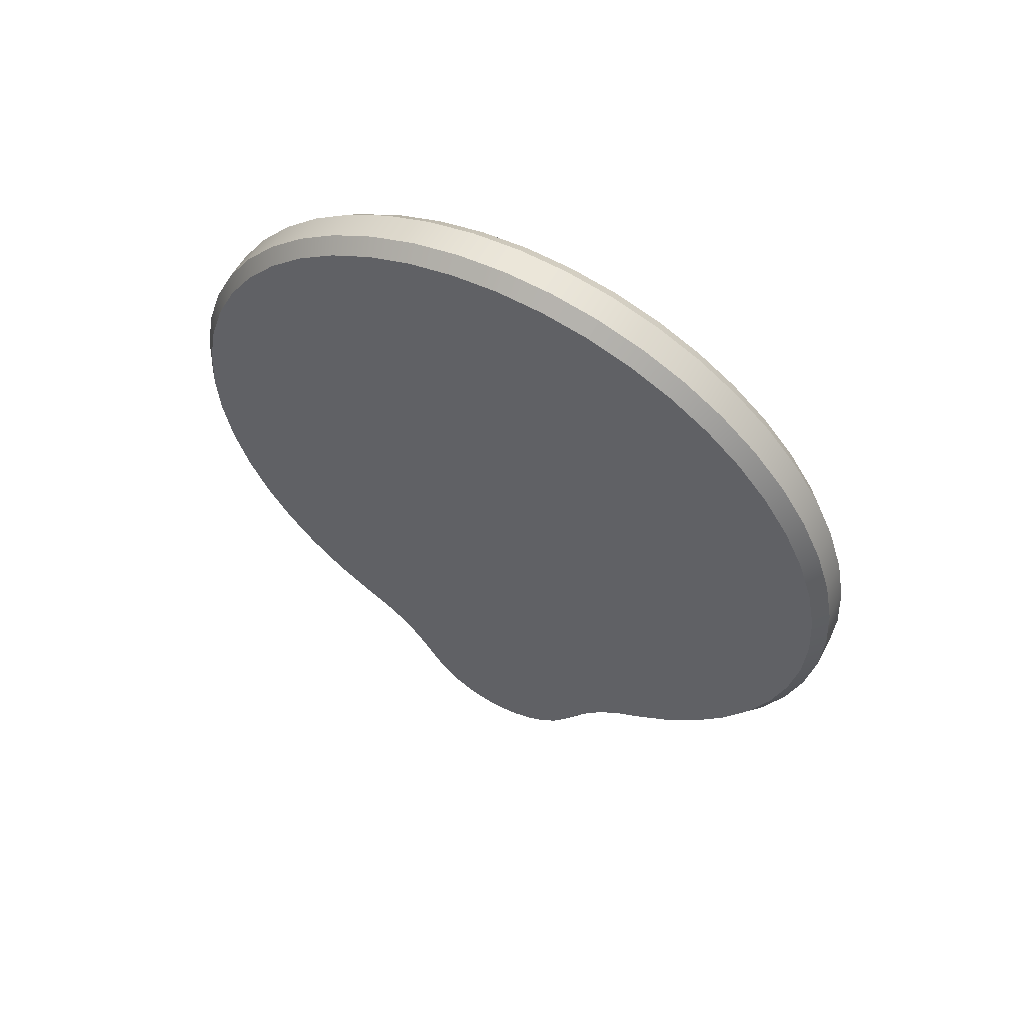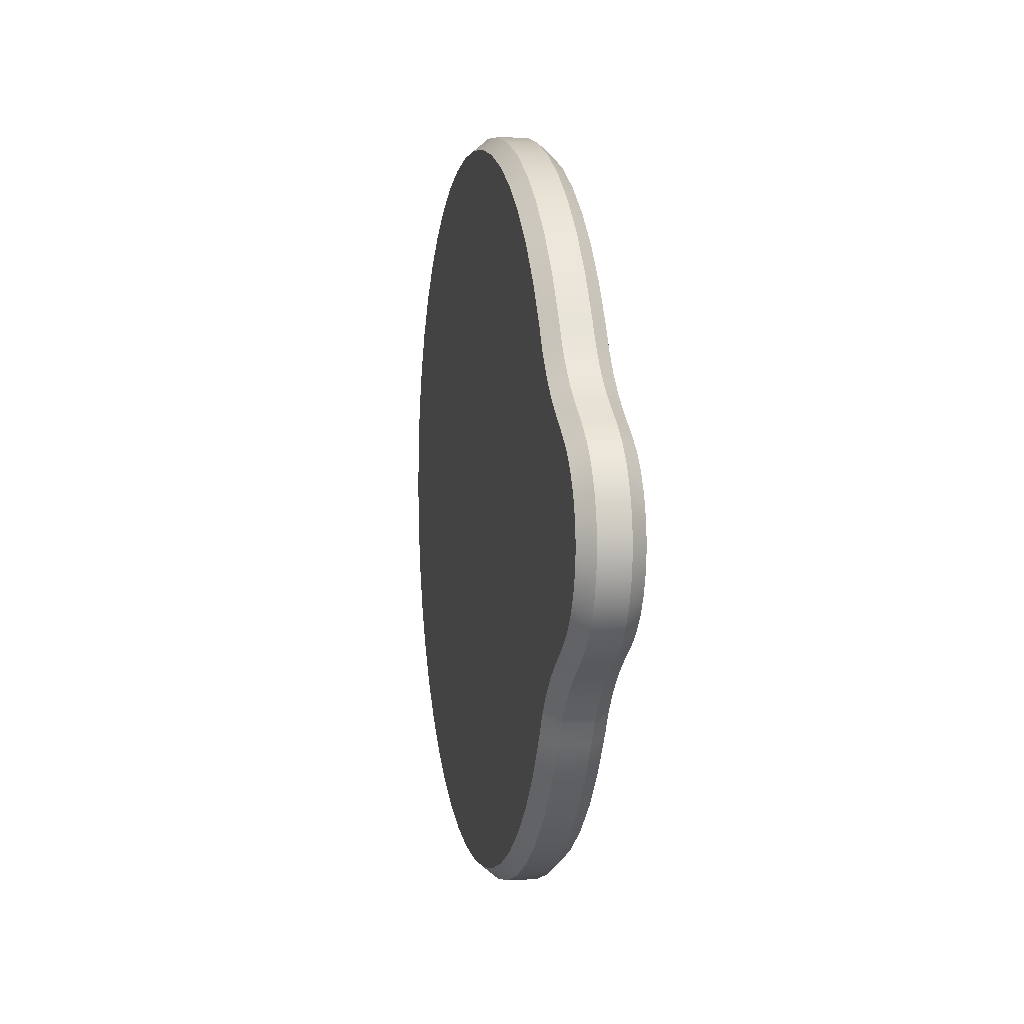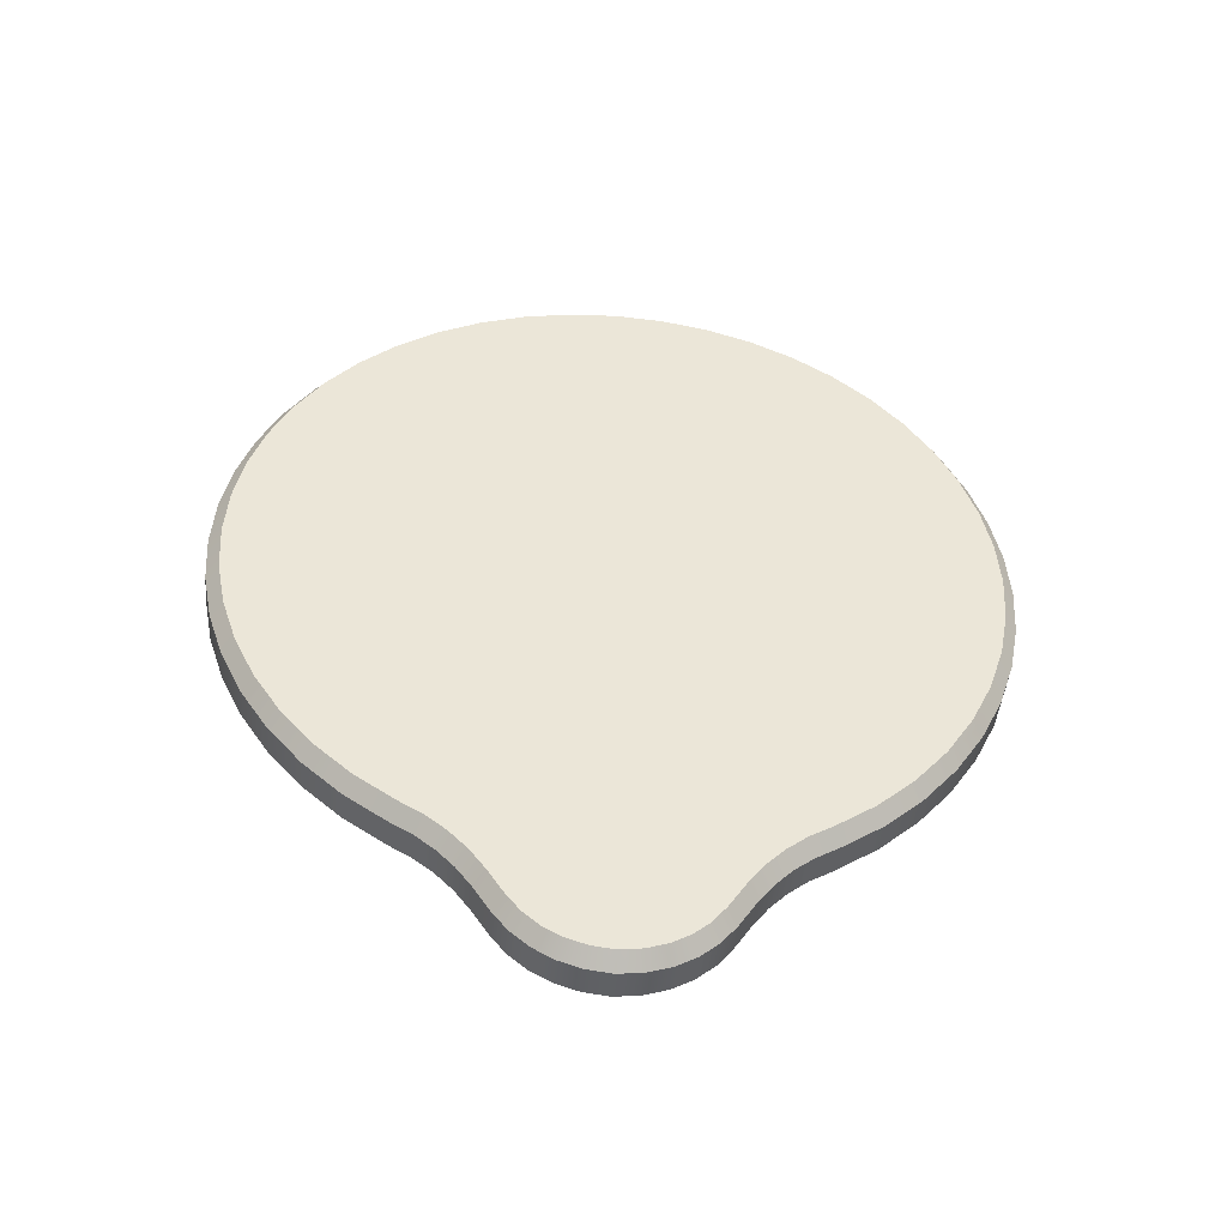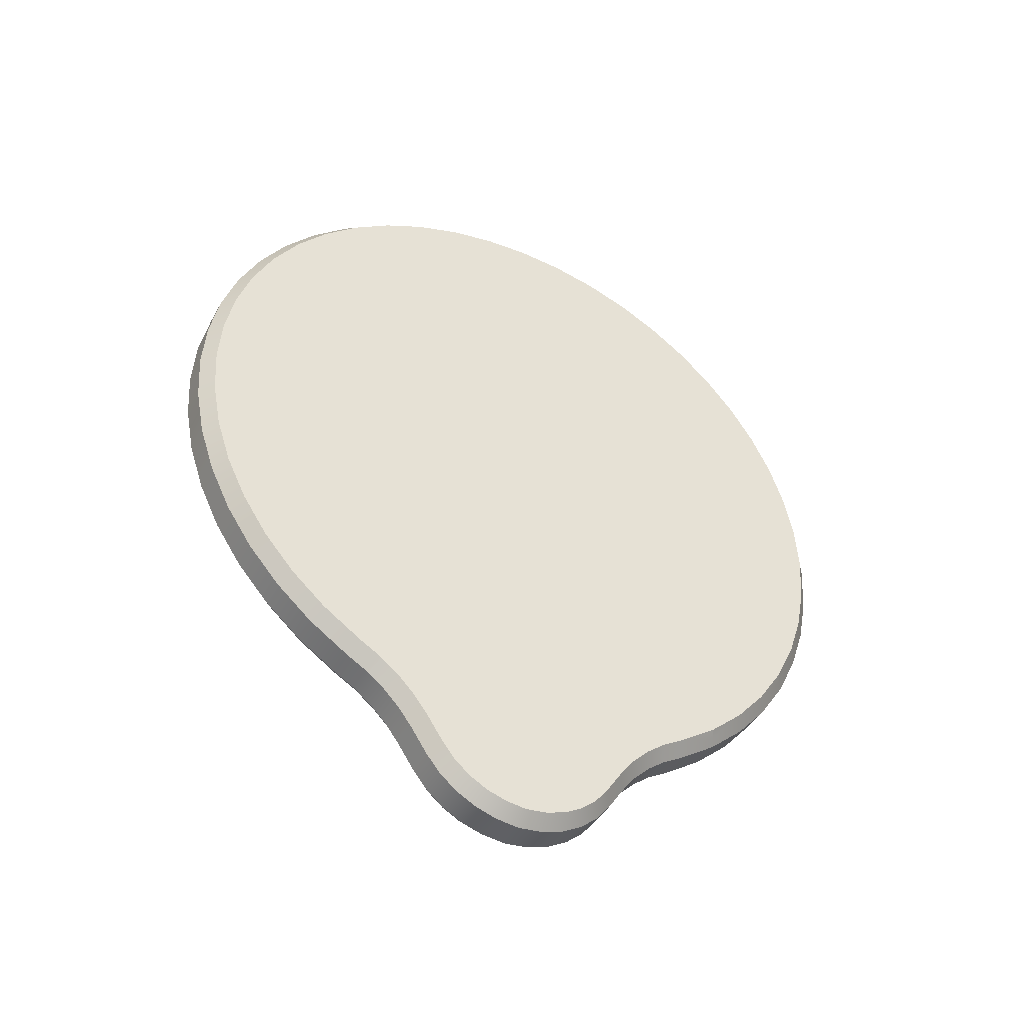
<metadata>
{"format":"obj","ext":"obj","renderer":"f3d","projection":"perspective","resolution":1024,"background":"white","views":[{"elev":56.6,"azim":-61.7,"up":"+Z"},{"elev":4.1,"azim":168.5,"up":"+Y"},{"elev":-45.6,"azim":84.8,"up":"+Z"},{"elev":-42.6,"azim":62.8,"up":"+Z"}]}
</metadata>
<code>
v -0.006 -0 0.07005
v -0.003001 -0 0.07255
v -0.003001 -0.009789 0.07191
v -0.006 -0.009462 0.06942
v -0.003001 -0.01941 0.06999
v -0.006 -0.01876 0.06757
v -0.003001 -0.0287 0.06684
v -0.006 -0.02774 0.06452
v -0.003001 -0.0375 0.0625
v -0.006 -0.03625 0.06033
v -0.003001 -0.04566 0.05705
v -0.006 -0.04413 0.05506
v -0.003001 -0.05303 0.05058
v -0.006 -0.05126 0.04881
v -0.003001 -0.0595 0.0432
v -0.006 -0.05751 0.04168
v -0.003001 -0.06495 0.03505
v -0.006 -0.06278 0.03379
v -0.003001 -0.06929 0.02625
v -0.006 -0.06698 0.02529
v -0.003001 -0.07244 0.01696
v -0.006 -0.07003 0.01631
v -0.003001 -0.07436 0.007337
v -0.006 -0.07187 0.00701
v -0.003001 -0.075 -0.002453
v -0.006 -0.0725 -0.002453
v -0.003001 -0.07436 -0.01224
v -0.006 -0.07187 -0.01192
v -0.003001 -0.07244 -0.02186
v -0.006 -0.07003 -0.02122
v -0.003001 -0.06929 -0.03115
v -0.006 -0.06698 -0.03019
v -0.003001 -0.06495 -0.03995
v -0.006 -0.06278 -0.0387
v -0.003001 -0.0595 -0.04811
v -0.006 -0.05751 -0.04659
v -0.003001 -0.05303 -0.05549
v -0.006 -0.05126 -0.05371
v -0.003001 -0.04566 -0.06195
v -0.006 -0.04413 -0.05997
v -0.006 -0.03618 -0.06528
v -0.003001 -0.0375 -0.06741
v 0.003 -0 0.07255
v 0.006 -0 0.07005
v 0.003 -0.009789 0.07191
v 0.006 -0.009462 0.06942
v 0.003 -0.01941 0.06999
v 0.006 -0.01876 0.06757
v 0.003 -0.0287 0.06684
v 0.006 -0.02774 0.06452
v 0.003 -0.0375 0.0625
v 0.006 -0.03625 0.06033
v 0.003 -0.04566 0.05705
v 0.006 -0.04413 0.05506
v 0.003 -0.05303 0.05058
v 0.006 -0.05126 0.04881
v 0.003 -0.0595 0.0432
v 0.006 -0.05751 0.04168
v 0.003 -0.06495 0.03505
v 0.006 -0.06278 0.03379
v 0.003 -0.06929 0.02625
v 0.006 -0.06698 0.02529
v 0.003 -0.07244 0.01696
v 0.006 -0.07003 0.01631
v 0.003 -0.07436 0.007337
v 0.006 -0.07187 0.00701
v 0.003 -0.075 -0.002453
v 0.006 -0.0725 -0.002453
v 0.003 -0.07436 -0.01224
v 0.006 -0.07187 -0.01192
v 0.003 -0.07244 -0.02186
v 0.006 -0.07003 -0.02122
v 0.003 -0.06929 -0.03115
v 0.006 -0.06698 -0.03019
v 0.003 -0.06495 -0.03995
v 0.006 -0.06278 -0.0387
v 0.003 -0.0595 -0.04811
v 0.006 -0.05751 -0.04659
v 0.003 -0.05303 -0.05549
v 0.006 -0.05126 -0.05371
v 0.003 -0.04566 -0.06195
v 0.006 -0.04413 -0.05997
v 0.006 -0.03618 -0.06528
v 0.003 -0.0375 -0.06741
v -0.006 -0.02125 -0.07848
v -0.003001 -0.02329 -0.07992
v -0.006 -0.01792 -0.0835
v -0.003001 -0.01994 -0.08498
v 0.006 -0.02125 -0.07848
v 0.003 -0.02329 -0.07992
v 0.006 -0.01792 -0.0835
v 0.003 -0.01994 -0.08498
v -0.003001 -0 -0.09587
v -0.006 -0 -0.09337
v -0.006 -0.004402 -0.09281
v -0.003001 -0.004944 -0.09526
v 0.006 -0 -0.09337
v 0.003 -0 -0.09587
v 0.006 -0.004402 -0.09281
v 0.003 -0.004944 -0.09526
v -0.006 -0.03196 -0.06772
v -0.003001 -0.03336 -0.0698
v 0.006 -0.03196 -0.06772
v 0.003 -0.03336 -0.0698
v -0.006 -0.02791 -0.07084
v -0.003001 -0.02956 -0.07272
v 0.006 -0.02791 -0.07084
v 0.003 -0.02956 -0.07272
v -0.006 -0.0243 -0.07447
v -0.003001 -0.02619 -0.07612
v 0.006 -0.0243 -0.07447
v 0.003 -0.02619 -0.07612
v -0.006 -0.01522 -0.08683
v -0.003001 -0.01701 -0.08859
v 0.006 -0.01522 -0.08683
v 0.003 -0.01701 -0.08859
v -0.006 -0.01202 -0.08951
v -0.003001 -0.01344 -0.09158
v 0.006 -0.01202 -0.08951
v 0.003 -0.01344 -0.09158
v -0.006 -0.008374 -0.09153
v -0.003001 -0.009372 -0.09383
v 0.006 -0.008374 -0.09153
v 0.003 -0.009372 -0.09383
v -0.003001 0.009789 0.07191
v -0.006 0.009462 0.06942
v -0.003001 0.01941 0.06999
v -0.006 0.01876 0.06757
v -0.003001 0.0287 0.06684
v -0.006 0.02774 0.06452
v -0.003001 0.0375 0.0625
v -0.006 0.03625 0.06033
v -0.003001 0.04566 0.05705
v -0.006 0.04413 0.05506
v -0.003001 0.05303 0.05058
v -0.006 0.05126 0.04881
v -0.003001 0.0595 0.0432
v -0.006 0.05751 0.04168
v -0.003001 0.06495 0.03505
v -0.006 0.06278 0.03379
v -0.003001 0.06929 0.02625
v -0.006 0.06698 0.02529
v -0.003001 0.07244 0.01696
v -0.006 0.07003 0.01631
v -0.003001 0.07436 0.007337
v -0.006 0.07187 0.00701
v -0.003001 0.075 -0.002453
v -0.006 0.0725 -0.002453
v -0.003001 0.07436 -0.01224
v -0.006 0.07187 -0.01192
v -0.003001 0.07244 -0.02186
v -0.006 0.07003 -0.02122
v -0.003001 0.06929 -0.03115
v -0.006 0.06698 -0.03019
v -0.003001 0.06495 -0.03995
v -0.006 0.06278 -0.0387
v -0.003001 0.0595 -0.04811
v -0.006 0.05751 -0.04659
v -0.003001 0.05303 -0.05549
v -0.006 0.05126 -0.05371
v -0.003001 0.04566 -0.06195
v -0.006 0.04413 -0.05997
v -0.006 0.03618 -0.06528
v -0.003001 0.0375 -0.06741
v 0.003 0.009789 0.07191
v 0.006 0.009462 0.06942
v 0.003 0.01941 0.06999
v 0.006 0.01876 0.06757
v 0.003 0.0287 0.06684
v 0.006 0.02774 0.06452
v 0.003 0.0375 0.0625
v 0.006 0.03625 0.06033
v 0.003 0.04566 0.05705
v 0.006 0.04413 0.05506
v 0.003 0.05303 0.05058
v 0.006 0.05126 0.04881
v 0.003 0.0595 0.0432
v 0.006 0.05751 0.04168
v 0.003 0.06495 0.03505
v 0.006 0.06278 0.03379
v 0.003 0.06929 0.02625
v 0.006 0.06698 0.02529
v 0.003 0.07244 0.01696
v 0.006 0.07003 0.01631
v 0.003 0.07436 0.007337
v 0.006 0.07187 0.00701
v 0.003 0.075 -0.002453
v 0.006 0.0725 -0.002453
v 0.003 0.07436 -0.01224
v 0.006 0.07187 -0.01192
v 0.003 0.07244 -0.02186
v 0.006 0.07003 -0.02122
v 0.003 0.06929 -0.03115
v 0.006 0.06698 -0.03019
v 0.003 0.06495 -0.03995
v 0.006 0.06278 -0.0387
v 0.003 0.0595 -0.04811
v 0.006 0.05751 -0.04659
v 0.003 0.05303 -0.05549
v 0.006 0.05126 -0.05371
v 0.003 0.04566 -0.06195
v 0.006 0.04413 -0.05997
v 0.006 0.03618 -0.06528
v 0.003 0.0375 -0.06741
v -0.006 0.02125 -0.07848
v -0.003001 0.02329 -0.07992
v -0.006 0.01792 -0.0835
v -0.003001 0.01994 -0.08498
v 0.006 0.02125 -0.07848
v 0.003 0.02329 -0.07992
v 0.006 0.01792 -0.0835
v 0.003 0.01994 -0.08498
v -0.006 0.004402 -0.09281
v -0.003001 0.004944 -0.09526
v 0.006 0.004402 -0.09281
v 0.003 0.004944 -0.09526
v -0.006 0.03196 -0.06772
v -0.003001 0.03336 -0.0698
v 0.006 0.03196 -0.06772
v 0.003 0.03336 -0.0698
v -0.006 0.02791 -0.07084
v -0.003001 0.02956 -0.07272
v 0.006 0.02791 -0.07084
v 0.003 0.02956 -0.07272
v -0.006 0.0243 -0.07447
v -0.003001 0.02619 -0.07612
v 0.006 0.0243 -0.07447
v 0.003 0.02619 -0.07612
v -0.006 0.01522 -0.08683
v -0.003001 0.01701 -0.08859
v 0.006 0.01522 -0.08683
v 0.003 0.01701 -0.08859
v -0.006 0.01202 -0.08951
v -0.003001 0.01344 -0.09158
v 0.006 0.01202 -0.08951
v 0.003 0.01344 -0.09158
v -0.006 0.008374 -0.09153
v -0.003001 0.009372 -0.09383
v 0.006 0.008374 -0.09153
v 0.003 0.009372 -0.09383
v -0.006 -0 -0.07005
v 0.006 -0 -0.07005
v -0.006 -0 0
v 0.006 -0 0
v 0.0045 0.06387 0.03442
v 0.006 0.06285 -0.03857
v 0.0045 0.06387 -0.03933
v 0.006 0.04425 -0.05987
v 0.0045 0.04489 -0.06096
v -0.004501 0.07312 0.007173
v -0.004501 0.07312 -0.01208
f 3 5 45
f 45 5 47
f 5 7 47
f 47 7 49
f 35 37 77
f 77 37 79
f 37 39 79
f 79 39 81
f 39 42 81
f 81 42 84
f 92 90 88
f 88 90 86
f 110 86 112
f 112 86 90
f 88 114 92
f 92 114 116
f 114 118 116
f 116 118 120
f 118 122 120
f 120 122 124
f 122 96 124
f 124 96 100
f 212 208 210
f 210 208 206
f 226 228 206
f 206 228 210
f 208 212 230
f 230 212 232
f 230 232 234
f 234 232 236
f 234 236 238
f 238 236 240
f 93 98 96
f 96 98 100
f 216 98 214
f 214 98 93
f 214 238 216
f 216 238 240
f 86 110 85
f 85 110 109
f 85 87 86
f 86 87 88
f 87 113 88
f 88 113 114
f 95 96 121
f 121 96 122
f 117 118 113
f 113 118 114
f 121 122 117
f 117 122 118
f 43 2 45
f 45 2 3
f 228 226 224
f 224 226 222
f 90 89 112
f 112 89 111
f 89 90 91
f 91 90 92
f 91 92 115
f 115 92 116
f 99 123 100
f 100 123 124
f 112 111 108
f 108 111 107
f 120 119 116
f 116 119 115
f 124 123 120
f 120 123 119
f 84 42 104
f 104 42 102
f 104 102 108
f 108 102 106
f 108 106 112
f 112 106 110
f 105 109 106
f 106 109 110
f 165 125 43
f 43 125 2
f 167 127 165
f 165 127 125
f 173 133 171
f 171 133 131
f 167 169 127
f 127 169 129
f 169 171 129
f 129 171 131
f 167 165 168
f 168 165 166
f 169 167 170
f 170 167 168
f 175 135 173
f 173 135 133
f 172 171 170
f 170 171 169
f 174 173 172
f 172 173 171
f 177 137 175
f 175 137 135
f 179 139 177
f 177 139 137
f 181 141 179
f 179 141 139
f 174 176 173
f 173 176 175
f 176 178 175
f 175 178 177
f 180 245 178
f 179 177 245
f 177 178 245
f 181 179 182
f 179 245 182
f 182 245 180
f 184 183 182
f 182 183 181
f 184 186 183
f 183 186 185
f 185 186 187
f 187 186 188
f 189 187 190
f 190 187 188
f 193 153 191
f 191 153 151
f 192 191 190
f 190 191 189
f 195 155 193
f 193 155 153
f 197 157 195
f 195 157 155
f 194 193 192
f 192 193 191
f 161 159 201
f 201 159 199
f 197 199 157
f 157 199 159
f 195 193 247
f 193 194 247
f 247 194 246
f 197 195 198
f 195 247 198
f 198 247 196
f 247 246 196
f 220 224 218
f 218 224 222
f 210 228 209
f 209 228 227
f 209 211 210
f 210 211 212
f 211 231 212
f 212 231 232
f 240 239 216
f 216 239 215
f 227 228 223
f 223 228 224
f 235 236 231
f 231 236 232
f 239 240 235
f 235 240 236
f 98 97 100
f 100 97 99
f 98 216 97
f 97 216 215
f 204 164 201
f 201 164 161
f 164 204 218
f 218 204 220
f 224 220 223
f 223 220 219
f 198 200 197
f 197 200 199
f 125 127 126
f 126 127 128
f 127 129 128
f 128 129 130
f 130 129 132
f 132 129 131
f 132 131 134
f 134 131 133
f 136 134 135
f 135 134 133
f 138 136 137
f 137 136 135
f 139 140 137
f 137 140 138
f 141 142 139
f 139 142 140
f 141 181 143
f 143 181 183
f 143 183 145
f 145 183 185
f 141 143 142
f 142 143 144
f 143 145 144
f 145 250 144
f 250 146 144
f 187 189 147
f 147 189 149
f 189 191 149
f 149 191 151
f 147 145 187
f 187 145 185
f 145 147 250
f 147 148 250
f 250 148 146
f 147 149 148
f 149 251 148
f 148 251 150
f 149 151 251
f 151 152 251
f 251 152 150
f 154 152 153
f 153 152 151
f 155 156 153
f 153 156 154
f 155 157 156
f 156 157 158
f 157 159 158
f 158 159 160
f 93 96 94
f 94 96 95
f 225 226 205
f 205 226 206
f 208 207 206
f 206 207 205
f 230 229 208
f 208 229 207
f 213 214 94
f 94 214 93
f 213 237 214
f 214 237 238
f 222 226 221
f 221 226 225
f 230 234 229
f 229 234 233
f 234 238 233
f 233 238 237
f 160 159 162
f 162 159 161
f 161 164 162
f 162 164 163
f 45 47 46
f 46 47 48
f 47 49 48
f 48 49 50
f 49 51 50
f 50 51 52
f 46 44 45
f 45 44 43
f 165 43 166
f 166 43 44
f 201 199 249
f 199 200 249
f 249 200 248
f 201 249 204
f 204 249 203
f 249 202 203
f 219 220 203
f 203 220 204
f 249 248 202
f 52 51 54
f 54 51 53
f 54 53 56
f 56 53 55
f 58 56 57
f 57 56 55
f 60 58 59
f 59 58 57
f 61 62 59
f 59 62 60
f 63 64 61
f 61 64 62
f 63 65 64
f 64 65 66
f 66 65 68
f 68 65 67
f 68 67 70
f 70 67 69
f 70 69 72
f 72 69 71
f 72 71 74
f 74 71 73
f 74 73 76
f 76 73 75
f 76 75 78
f 78 75 77
f 78 77 80
f 80 77 79
f 80 79 82
f 82 79 81
f 81 84 82
f 82 84 83
f 84 104 83
f 83 104 103
f 103 104 107
f 107 104 108
f 244 166 44
f 72 244 70
f 244 192 190
f 244 168 166
f 244 170 168
f 244 174 172
f 244 172 170
f 244 178 176
f 244 176 174
f 180 244 182
f 180 178 244
f 244 184 182
f 244 186 184
f 244 188 186
f 244 190 188
f 244 194 192
f 219 244 242
f 244 246 194
f 246 244 196
f 196 244 198
f 244 248 200
f 244 200 198
f 203 244 219
f 248 244 202
f 202 244 203
f 56 244 54
f 54 244 52
f 52 244 50
f 44 46 244
f 50 244 48
f 244 46 48
f 58 244 56
f 60 244 58
f 62 244 60
f 64 244 62
f 66 244 64
f 244 68 70
f 68 244 66
f 103 107 242
f 107 111 242
f 111 89 242
f 89 91 242
f 97 242 99
f 99 242 123
f 123 242 119
f 119 242 115
f 242 91 115
f 219 242 223
f 223 242 227
f 227 242 209
f 209 242 211
f 97 215 242
f 215 239 242
f 239 235 242
f 235 231 242
f 242 231 211
f 242 244 103
f 103 244 83
f 83 244 82
f 82 244 80
f 80 244 78
f 78 244 76
f 244 74 76
f 74 244 72
f 49 7 51
f 51 7 9
f 2 1 3
f 3 1 4
f 3 4 5
f 5 4 6
f 5 6 7
f 7 6 8
f 2 125 1
f 1 125 126
f 164 218 163
f 163 218 217
f 222 221 218
f 218 221 217
f 53 51 11
f 11 51 9
f 55 53 13
f 13 53 11
f 57 55 15
f 15 55 13
f 9 7 10
f 10 7 8
f 11 9 12
f 12 9 10
f 59 17 61
f 61 17 19
f 59 57 17
f 17 57 15
f 14 13 12
f 12 13 11
f 16 15 14
f 14 15 13
f 63 61 21
f 21 61 19
f 65 63 23
f 23 63 21
f 16 18 15
f 15 18 17
f 18 20 17
f 17 20 19
f 67 65 25
f 25 65 23
f 19 20 21
f 21 20 22
f 71 69 29
f 29 69 27
f 27 69 25
f 25 69 67
f 23 21 24
f 24 21 22
f 25 23 26
f 26 23 24
f 73 31 75
f 75 31 33
f 75 33 77
f 77 33 35
f 33 31 34
f 34 31 32
f 35 33 36
f 36 33 34
f 37 35 38
f 38 35 36
f 39 37 40
f 40 37 38
f 39 40 42
f 42 40 41
f 42 41 102
f 102 41 101
f 105 106 101
f 101 106 102
f 31 73 29
f 29 73 71
f 28 27 26
f 26 27 25
f 30 29 28
f 28 29 27
f 32 31 30
f 30 31 29
f 154 243 152
f 126 243 1
f 243 30 28
f 128 243 126
f 130 243 128
f 132 243 130
f 134 243 132
f 136 243 134
f 138 243 136
f 140 243 138
f 142 243 140
f 144 243 142
f 146 243 144
f 148 243 146
f 243 150 152
f 150 243 148
f 217 243 163
f 156 243 154
f 243 158 160
f 158 243 156
f 243 162 163
f 162 243 160
f 243 217 241
f 243 12 10
f 10 8 243
f 8 6 243
f 6 4 243
f 243 4 1
f 243 16 14
f 243 14 12
f 243 20 18
f 243 18 16
f 243 24 22
f 243 22 20
f 26 243 28
f 243 26 24
f 243 34 32
f 101 241 105
f 105 241 109
f 109 241 85
f 85 241 87
f 94 95 241
f 95 121 241
f 121 117 241
f 117 113 241
f 241 113 87
f 217 221 241
f 221 225 241
f 225 205 241
f 205 207 241
f 94 241 213
f 213 241 237
f 237 241 233
f 233 241 229
f 241 207 229
f 243 32 30
f 241 101 243
f 101 41 243
f 41 40 243
f 40 38 243
f 38 36 243
f 34 243 36

</code>
